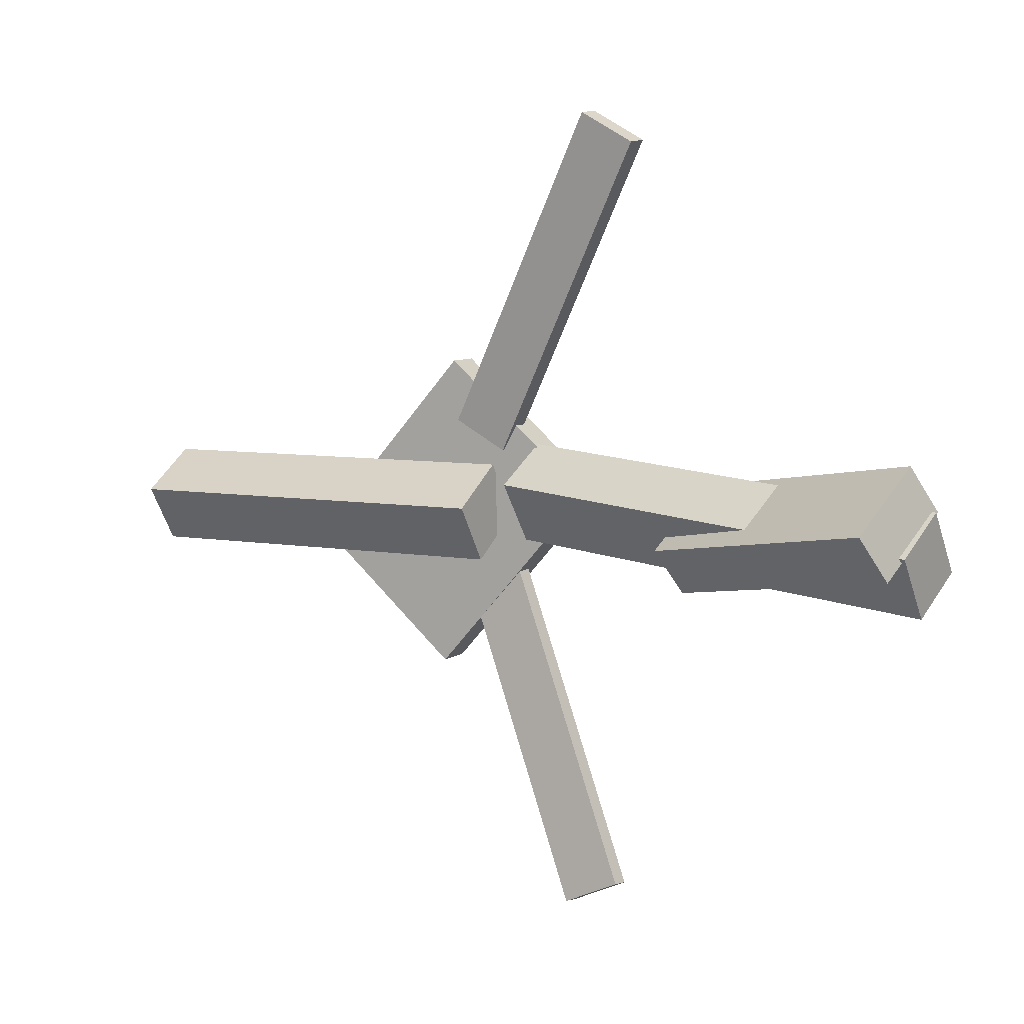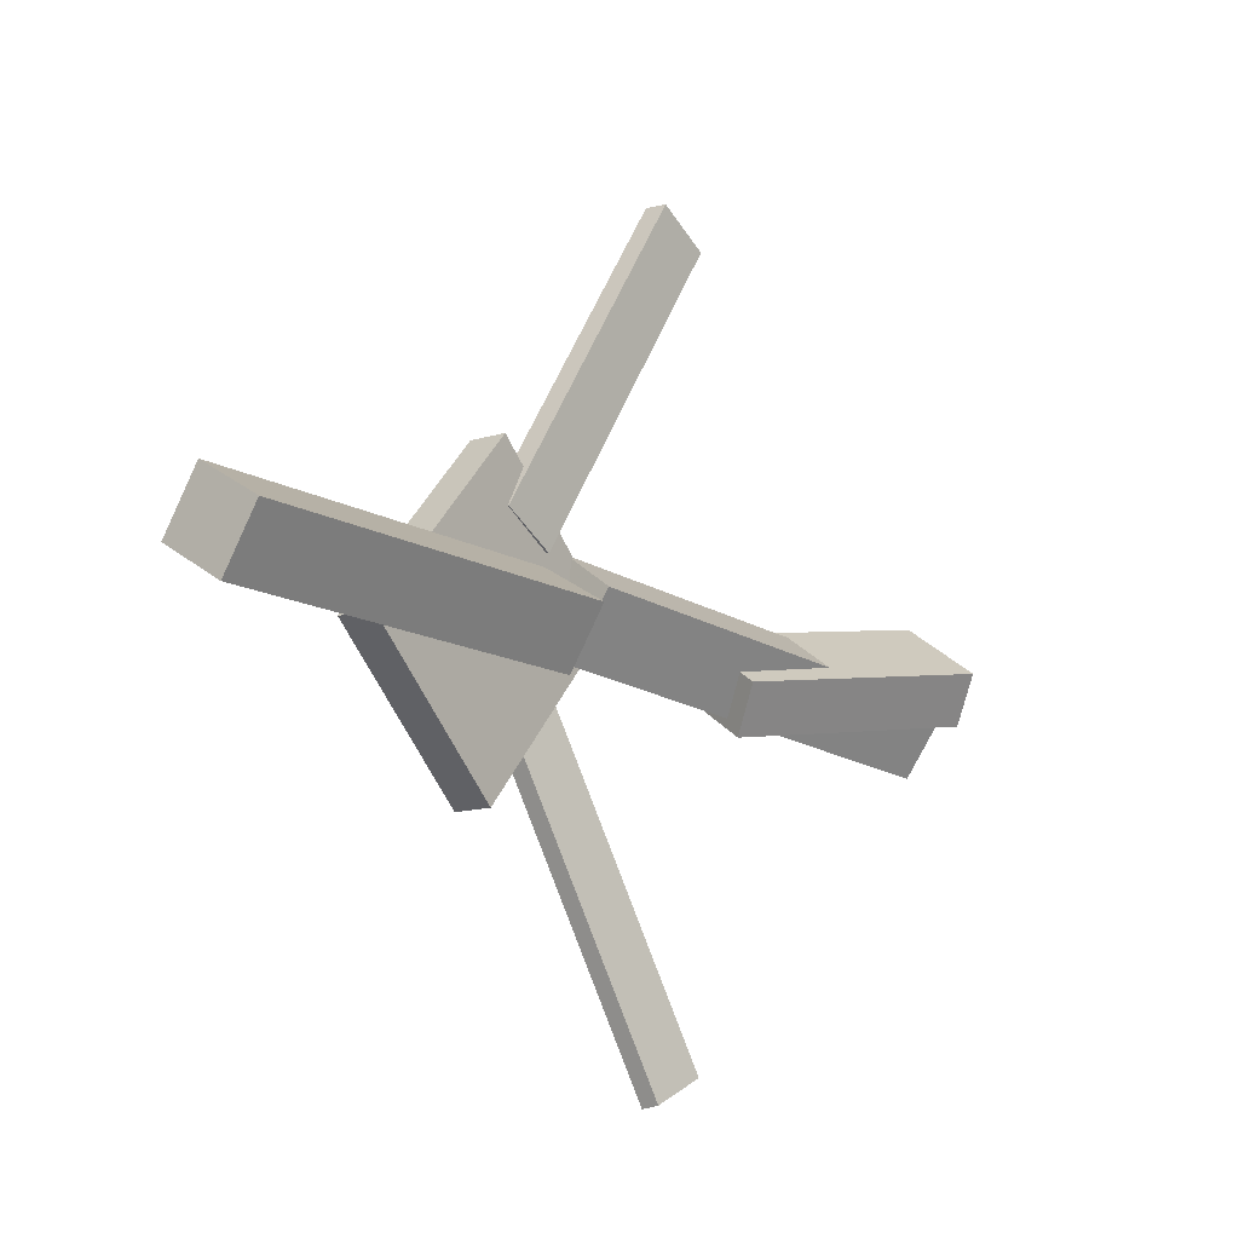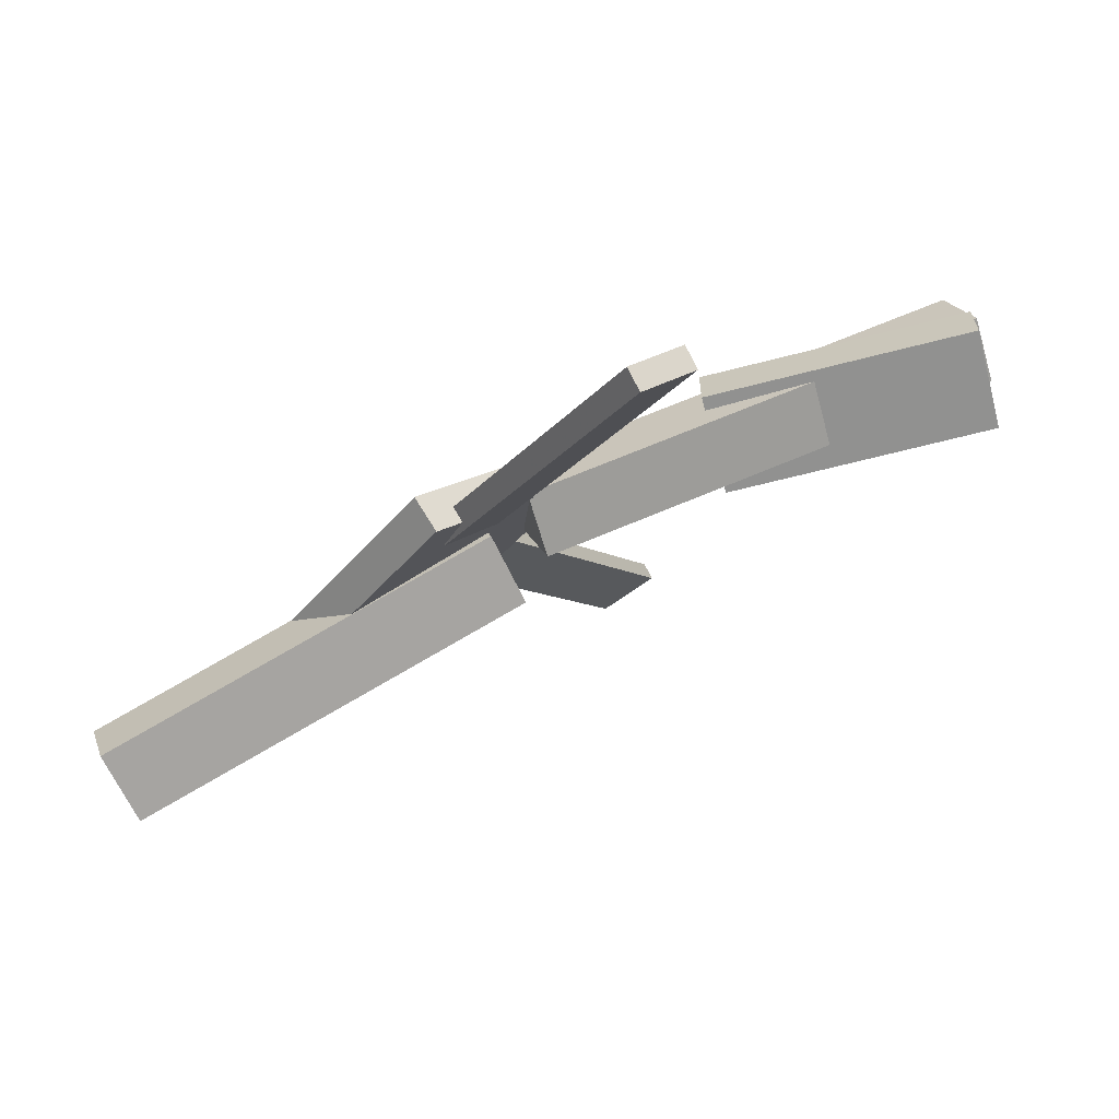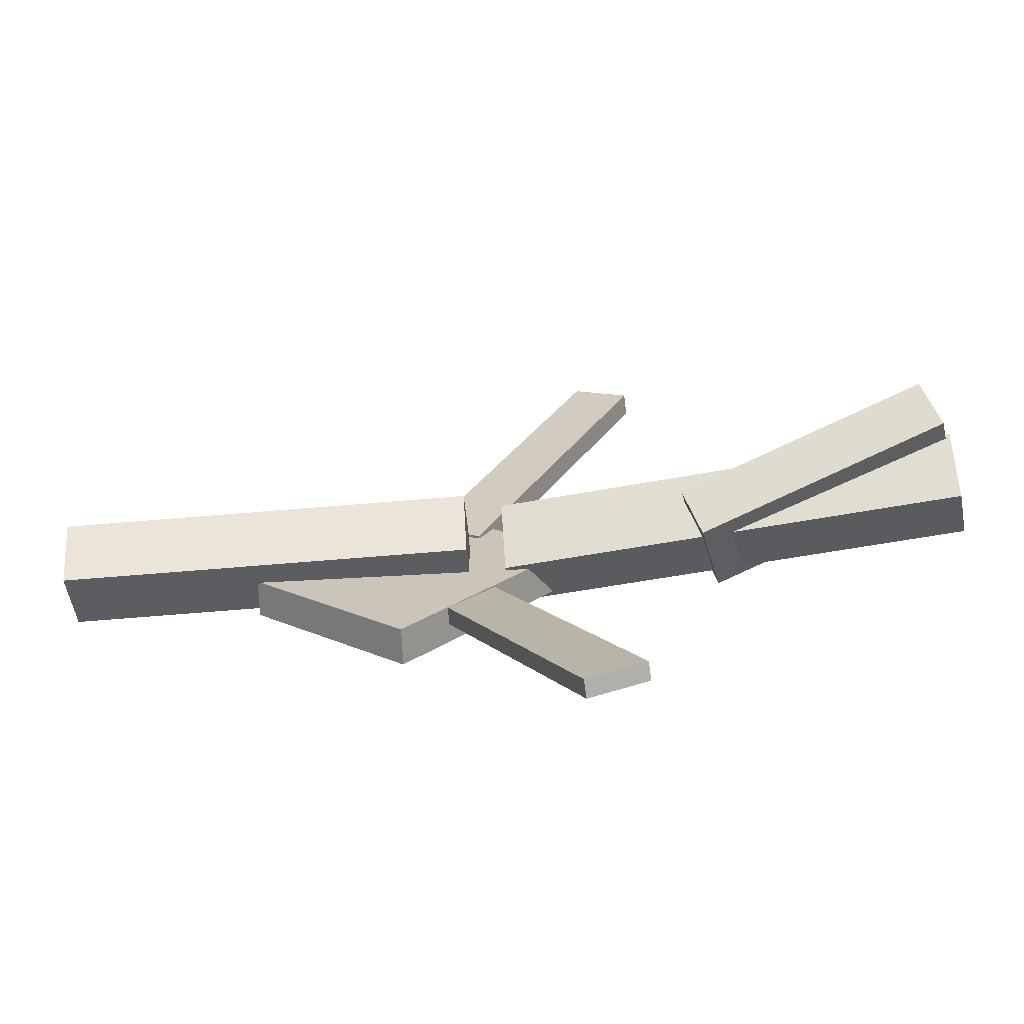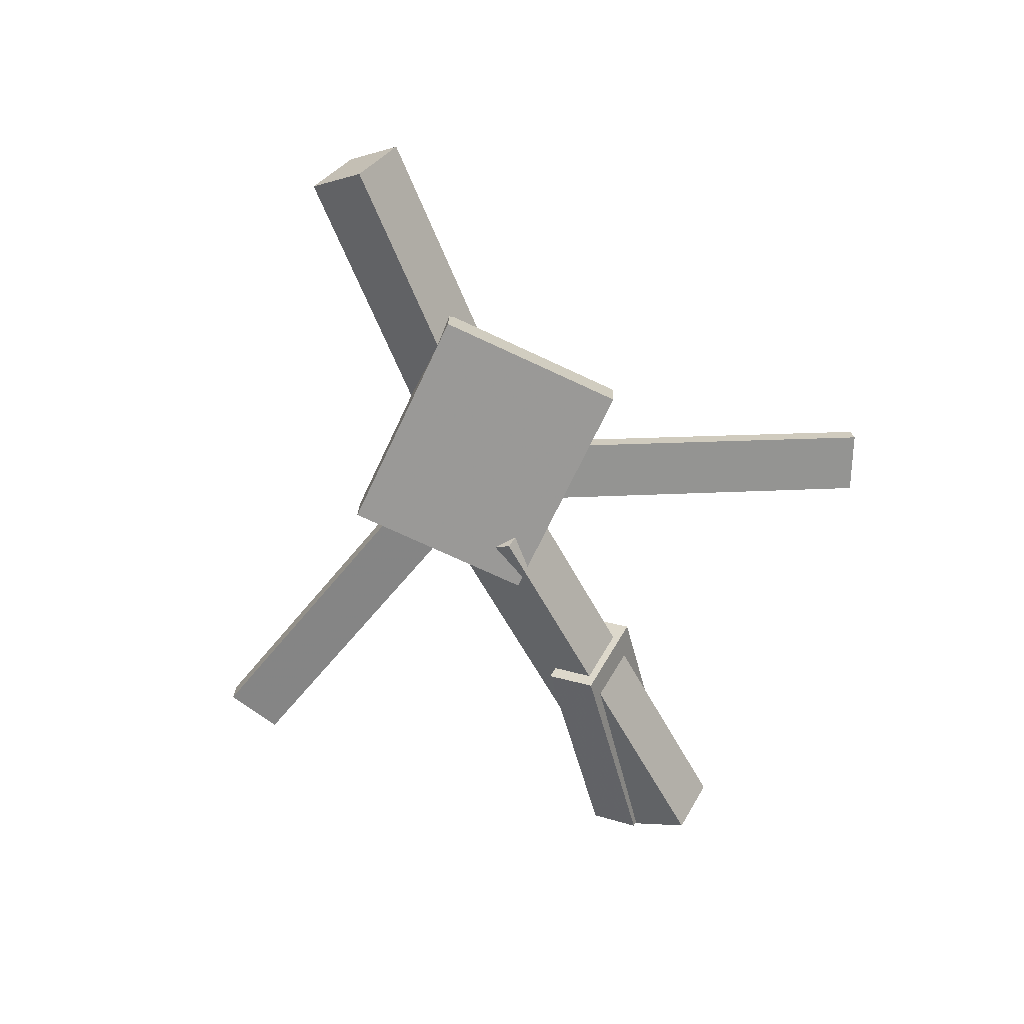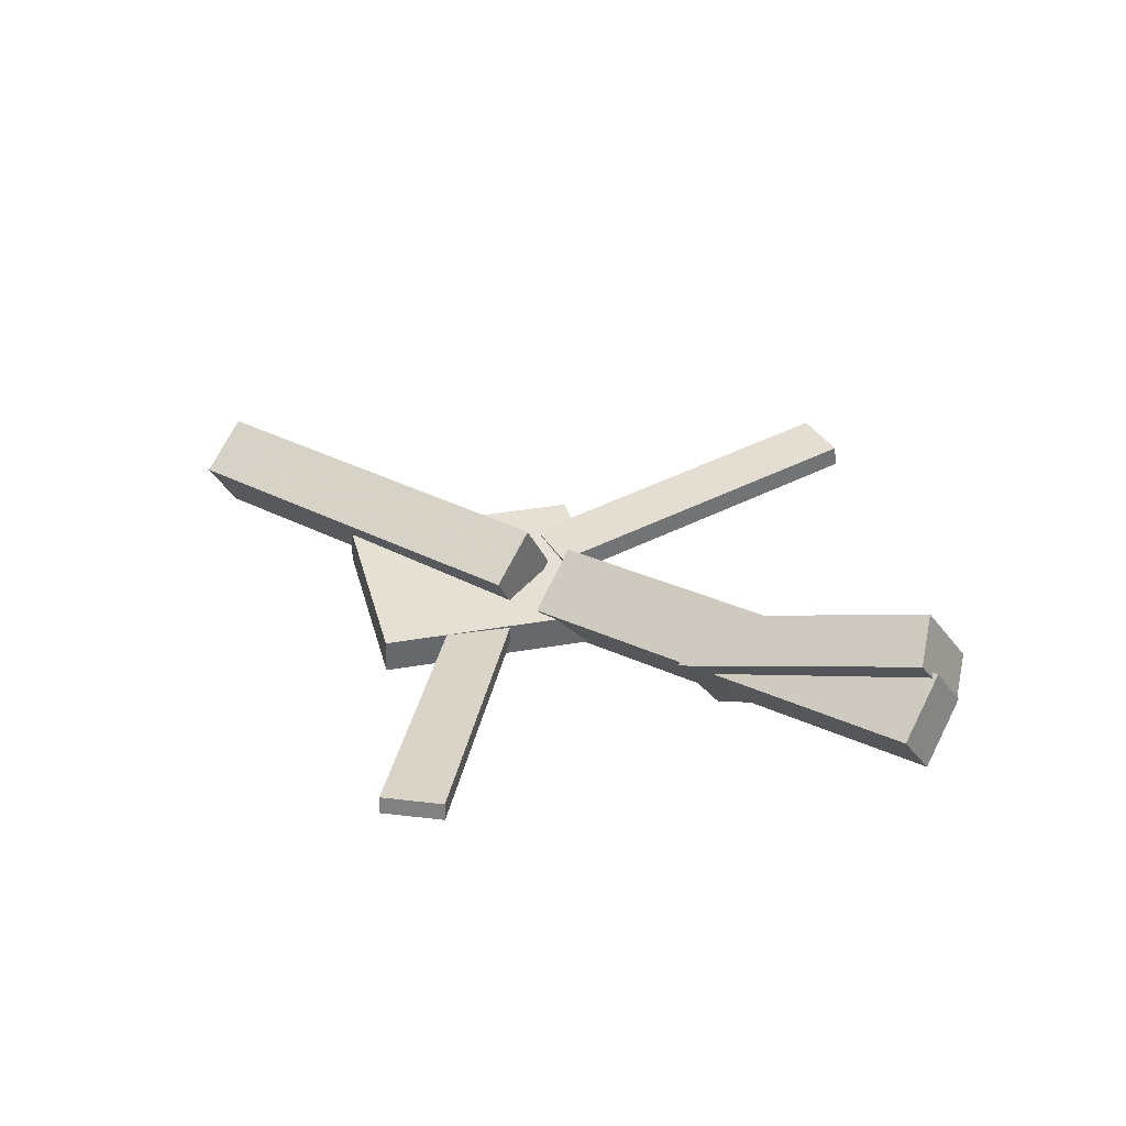
<metadata>
{"format":"obj","ext":"obj","renderer":"f3d","projection":"perspective","resolution":1024,"background":"white","views":[{"elev":7.4,"azim":-149.4,"up":"+Z"},{"elev":-14.0,"azim":127.1,"up":"+Z"},{"elev":77.2,"azim":150.0,"up":"+Z"},{"elev":-69.2,"azim":-175.5,"up":"+Z"},{"elev":-67.1,"azim":113.5,"up":"+Y"},{"elev":36.1,"azim":-146.0,"up":"+Y"}]}
</metadata>
<code>
v 0.06706 -0.06399 -0.06065
v 0.02171 -0.06366 -0.03974
v 0.06616 -0.07796 -0.06236
v 0.02081 -0.07764 -0.04146
v -0.04928 -0.0255 -0.3136
v -0.09463 -0.02518 -0.2927
v -0.05017 -0.03948 -0.3153
v -0.09552 -0.03915 -0.2944
f 1.0 7.0 5.0
f 1.0 3.0 7.0
f 1.0 4.0 3.0
f 1.0 2.0 4.0
f 3.0 8.0 7.0
f 3.0 4.0 8.0
f 5.0 7.0 8.0
f 5.0 8.0 6.0
f 1.0 5.0 6.0
f 1.0 6.0 2.0
f 2.0 6.0 8.0
f 2.0 8.0 4.0
v 0.03727 -0.05401 0.03641
v 0.3581 -0.05392 0.03273
v 0.0369 -0.004609 0.00526
v 0.3577 -0.004519 0.001576
v 0.03676 -0.08252 -0.008796
v 0.3576 -0.08243 -0.01248
v 0.03639 -0.03312 -0.03995
v 0.3572 -0.03303 -0.04363
f 9.0 15.0 13.0
f 9.0 11.0 15.0
f 9.0 12.0 11.0
f 9.0 10.0 12.0
f 11.0 16.0 15.0
f 11.0 12.0 16.0
f 13.0 15.0 16.0
f 13.0 16.0 14.0
f 9.0 13.0 14.0
f 9.0 14.0 10.0
f 10.0 14.0 16.0
f 10.0 16.0 12.0
v -0.3522 -0.01377 -0.05214
v -0.3596 -0.05538 -0.02214
v -0.3517 0.02118 -0.003538
v -0.3591 -0.02044 0.02646
v 0.007553 -0.05765 -0.02422
v 0.0001495 -0.09926 0.005774
v 0.008044 -0.0227 0.02438
v 0.0006406 -0.06431 0.05437
f 17.0 23.0 21.0
f 17.0 19.0 23.0
f 17.0 20.0 19.0
f 17.0 18.0 20.0
f 19.0 24.0 23.0
f 19.0 20.0 24.0
f 21.0 23.0 24.0
f 21.0 24.0 22.0
f 17.0 21.0 22.0
f 17.0 22.0 18.0
f 18.0 22.0 24.0
f 18.0 24.0 20.0
v -0.1043 -0.02533 0.2968
v -0.06113 -0.02519 0.32
v 0.02947 -0.05691 0.0484
v 0.0726 -0.05678 0.0716
v -0.1052 -0.04334 0.2986
v -0.06204 -0.0432 0.3218
v 0.02856 -0.07493 0.0502
v 0.07169 -0.07479 0.0734
f 25.0 31.0 29.0
f 25.0 27.0 31.0
f 25.0 28.0 27.0
f 25.0 26.0 28.0
f 27.0 32.0 31.0
f 27.0 28.0 32.0
f 29.0 31.0 32.0
f 29.0 32.0 30.0
f 25.0 29.0 30.0
f 25.0 30.0 26.0
f 26.0 30.0 32.0
f 26.0 32.0 28.0
v -0.3314 0.05798 0.01563
v -0.3447 0.03547 -0.01929
v -0.3447 -0.00471 0.06106
v -0.3579 -0.02721 0.02614
v -0.1368 -0.006557 -0.01664
v -0.15 -0.02906 -0.05155
v -0.15 -0.06924 0.02879
v -0.1633 -0.09175 -0.006123
f 33.0 39.0 37.0
f 33.0 35.0 39.0
f 33.0 36.0 35.0
f 33.0 34.0 36.0
f 35.0 40.0 39.0
f 35.0 36.0 40.0
f 37.0 39.0 40.0
f 37.0 40.0 38.0
f 33.0 37.0 38.0
f 33.0 38.0 34.0
f 34.0 38.0 40.0
f 34.0 40.0 36.0
v 0.2075 -0.08189 -0.02668
v 0.08768 -0.08681 -0.1323
v 0.2064 -0.05269 -0.02678
v 0.08657 -0.05761 -0.1324
v 0.07759 -0.08633 0.1209
v -0.0422 -0.09125 0.01525
v 0.07648 -0.05713 0.1208
v -0.04331 -0.06205 0.01515
f 41.0 47.0 45.0
f 41.0 43.0 47.0
f 41.0 44.0 43.0
f 41.0 42.0 44.0
f 43.0 48.0 47.0
f 43.0 44.0 48.0
f 45.0 47.0 48.0
f 45.0 48.0 46.0
f 41.0 45.0 46.0
f 41.0 46.0 42.0
f 42.0 46.0 48.0
f 42.0 48.0 44.0

</code>
